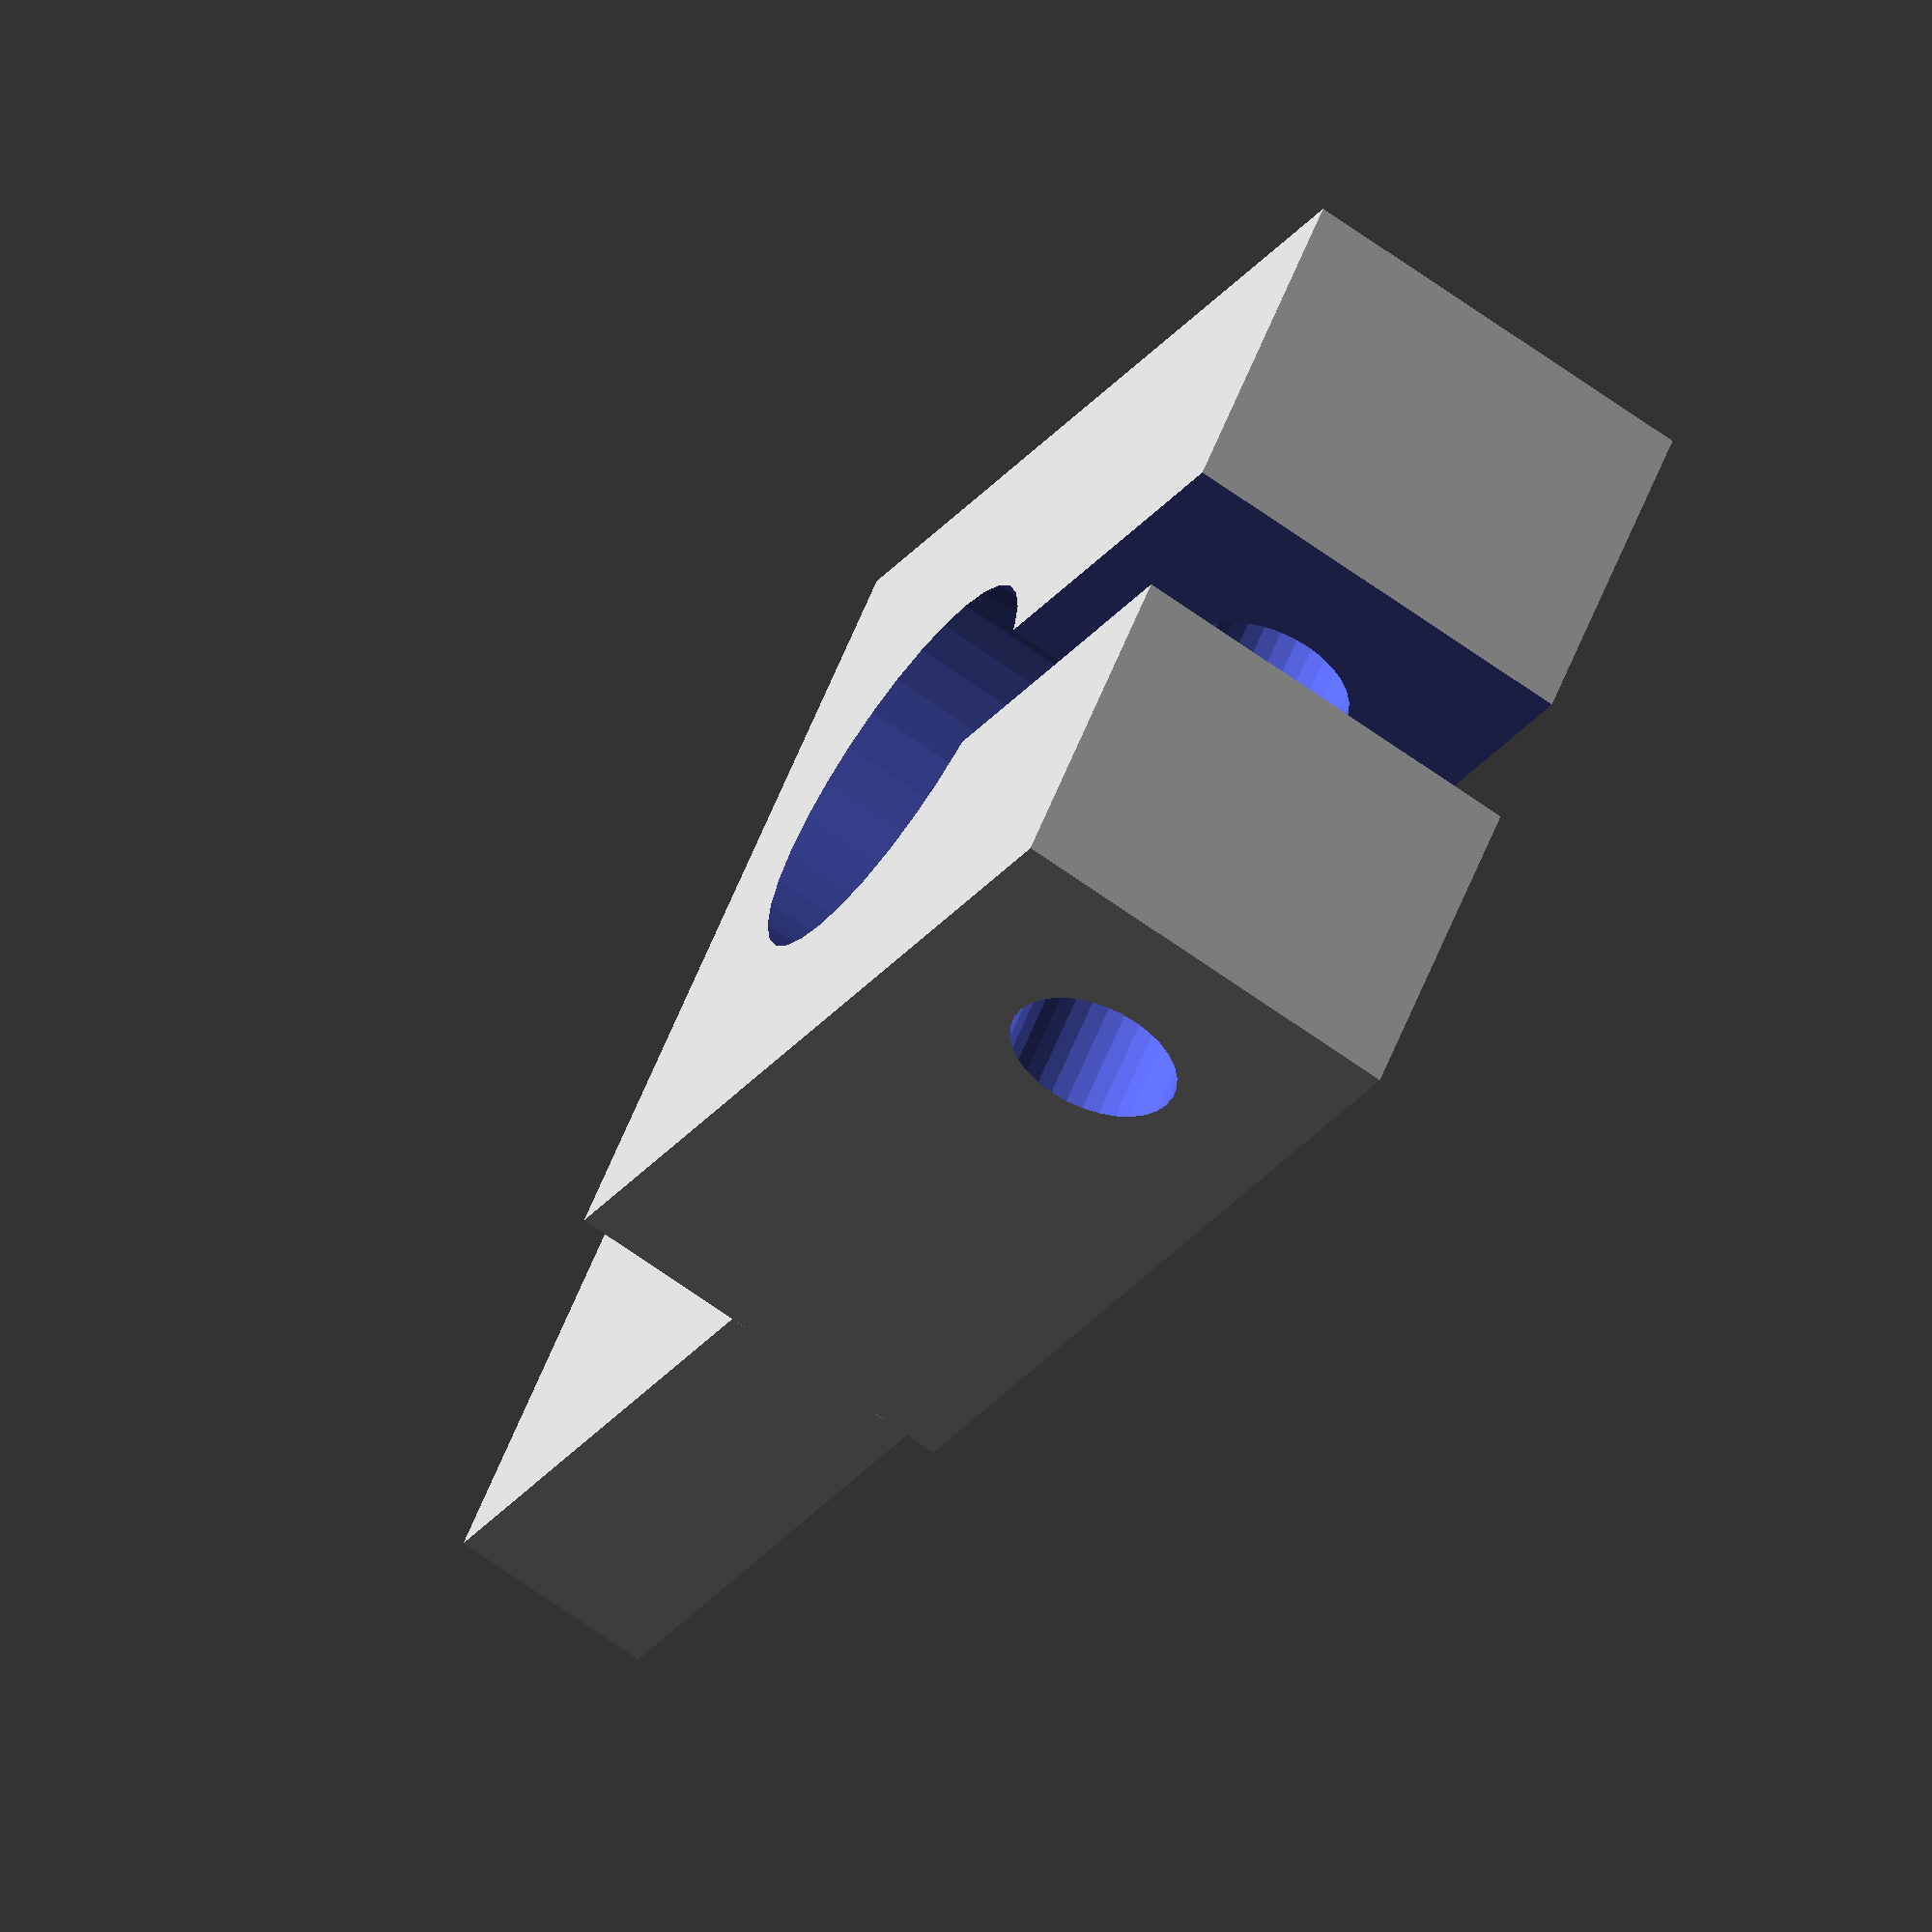
<openscad>
anchorWidth = 16;
anchorLength = 16;
anchorScrewDiameter = 5.2;
anchorThickness = 5;
screwOffset = 10;

$fn=32;

module anchorPlate() {
  difference() {
    cube([anchorLength, anchorWidth, anchorThickness]);
    translate([screwOffset, anchorWidth/2, -0.1]) cylinder(r=anchorScrewDiameter/2, h=anchorThickness+0.2);
  };
};

module hexNutM3(tolerance=0.15) {
 e = 6.01+tolerance;
 m = 2.3;
 cylinder(r=e/2, h=m, $fn=6);
}

module hexNutM4(tolerance=0.15) {
 e = 7+tolerance;
 m = 3.2;
 cylinder(r=e/2, h=m, $fn=6);
}


mountWidth = 20;
mountLength = 22;
mountHeight = 10;
mountMinThickness = 3;
flexCutoutDiameter = mountWidth-4-2*mountMinThickness;
bladeOffset = 8.6;

tensionGap = 3.5;
tensionerScrew = 4.15;

module bladeMount() {
  tensionScrewOffset = (mountLength - (mountMinThickness + flexCutoutDiameter)) / 2 + (mountMinThickness + flexCutoutDiameter)-1;

  difference() {
    cube([mountLength, mountWidth, mountHeight]);
    
    translate([-2, 0]) {
       // Flex cutout (round)
      translate([mountWidth/2, mountWidth/2, -0.1]) cylinder(r=flexCutoutDiameter/2, h=mountHeight+0.2);
    
      // Tension gap
      translate([flexCutoutDiameter, mountWidth/2-0.5*tensionGap, -0.1]) cube([mountLength, tensionGap, mountHeight+0.2]);
    }
 
    // Tension screw
    translate([tensionScrewOffset, -0.1, 0.5*mountHeight]) rotate([270, 0, 0]) union() {
      cylinder(r=tensionerScrew/2, h=mountWidth+0.2);
      hexNutM4();
    }

  }
}

anchorPlate();
translate([anchorLength, -(mountWidth-anchorWidth)/2, anchorThickness-mountHeight]) bladeMount();
</openscad>
<views>
elev=68.1 azim=144.2 roll=234.4 proj=o view=solid
</views>
